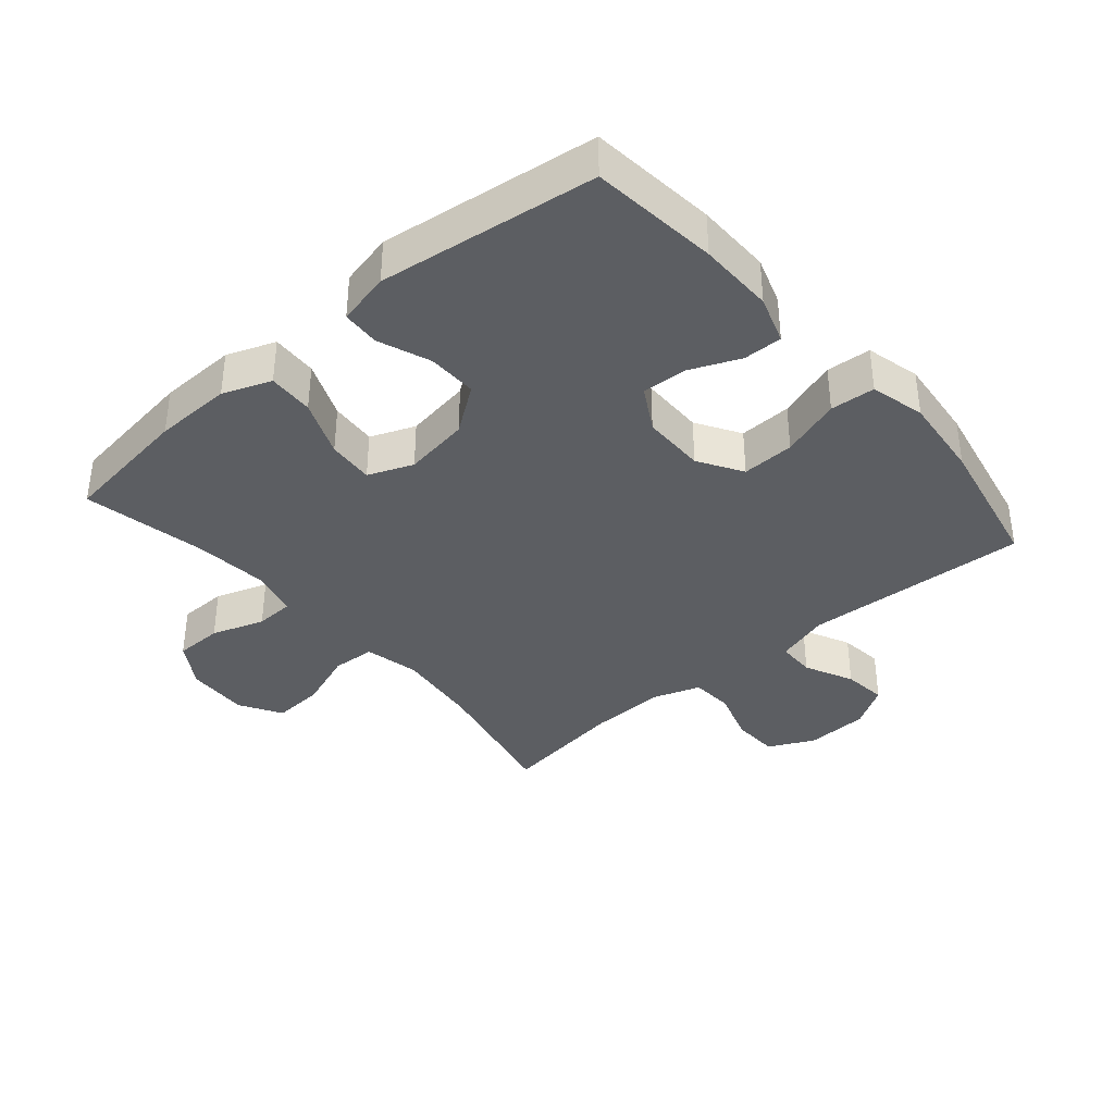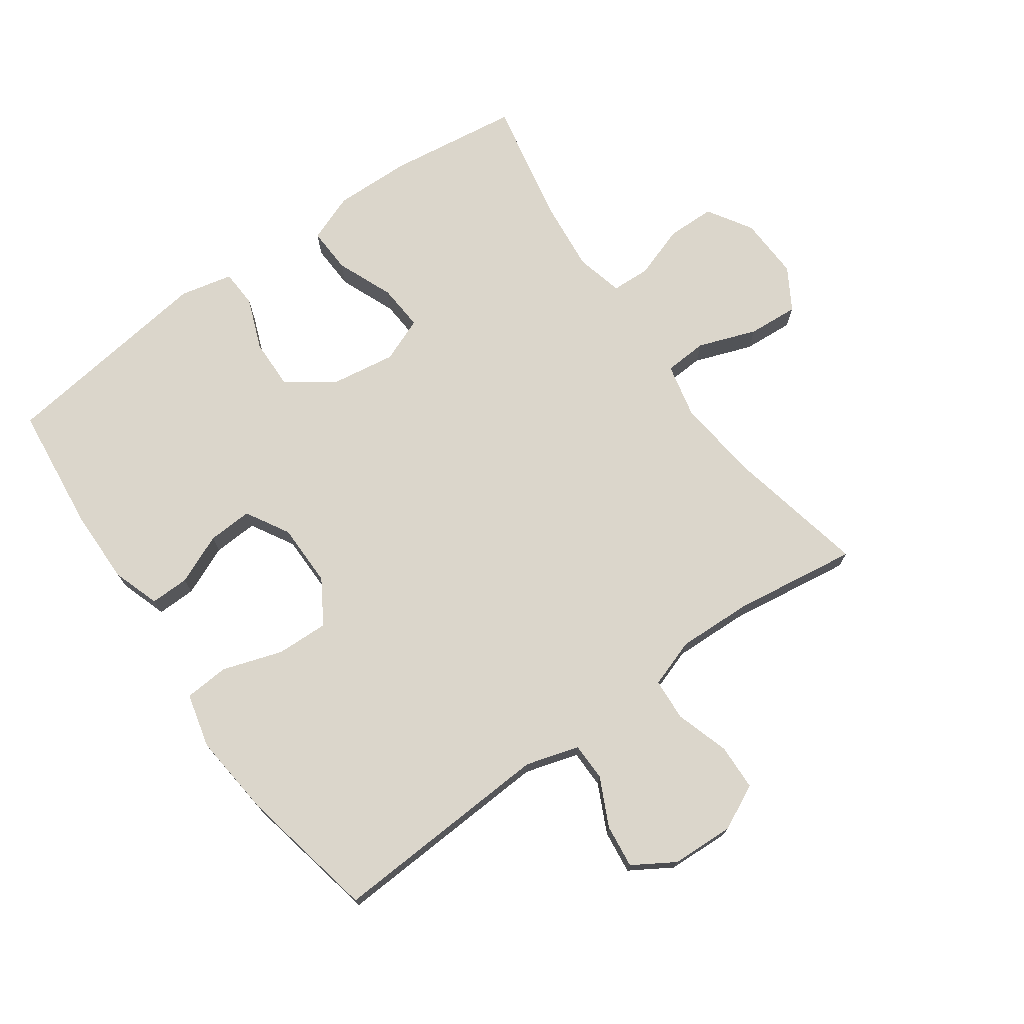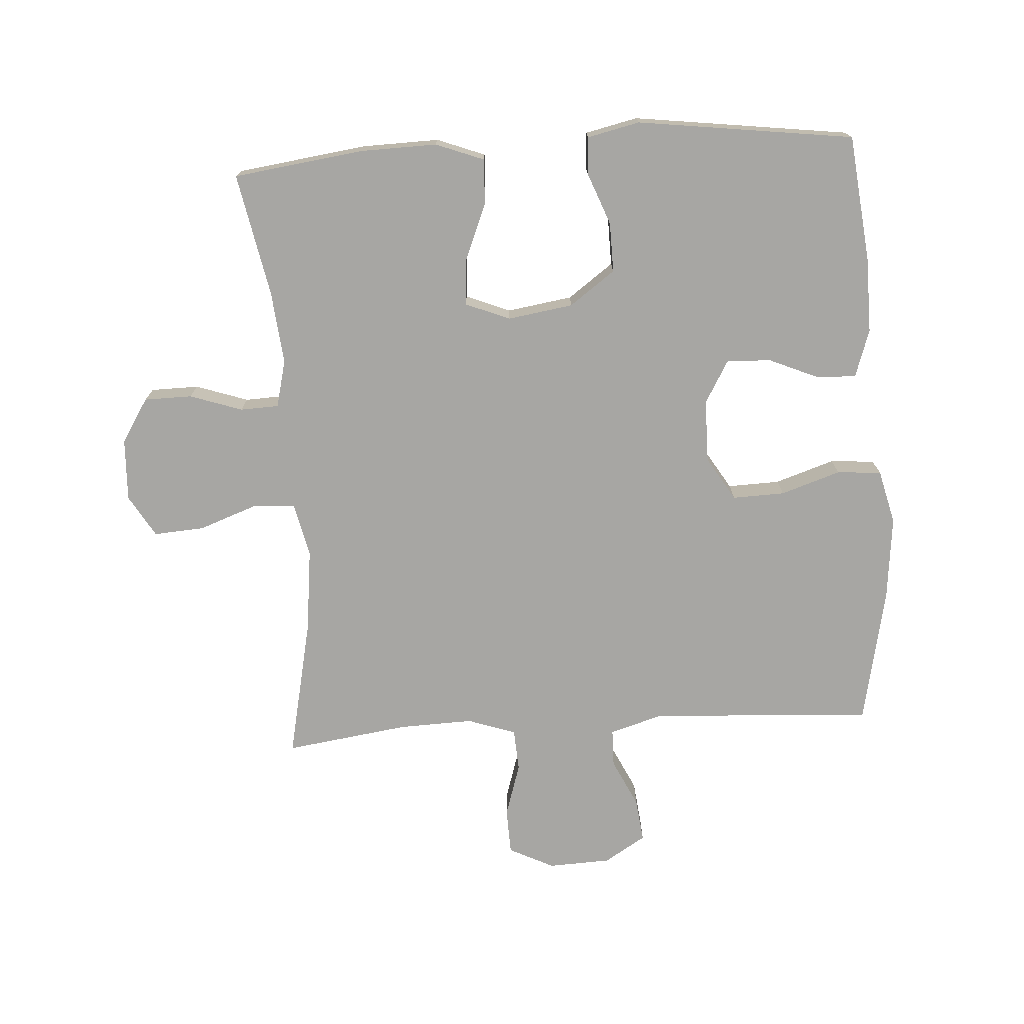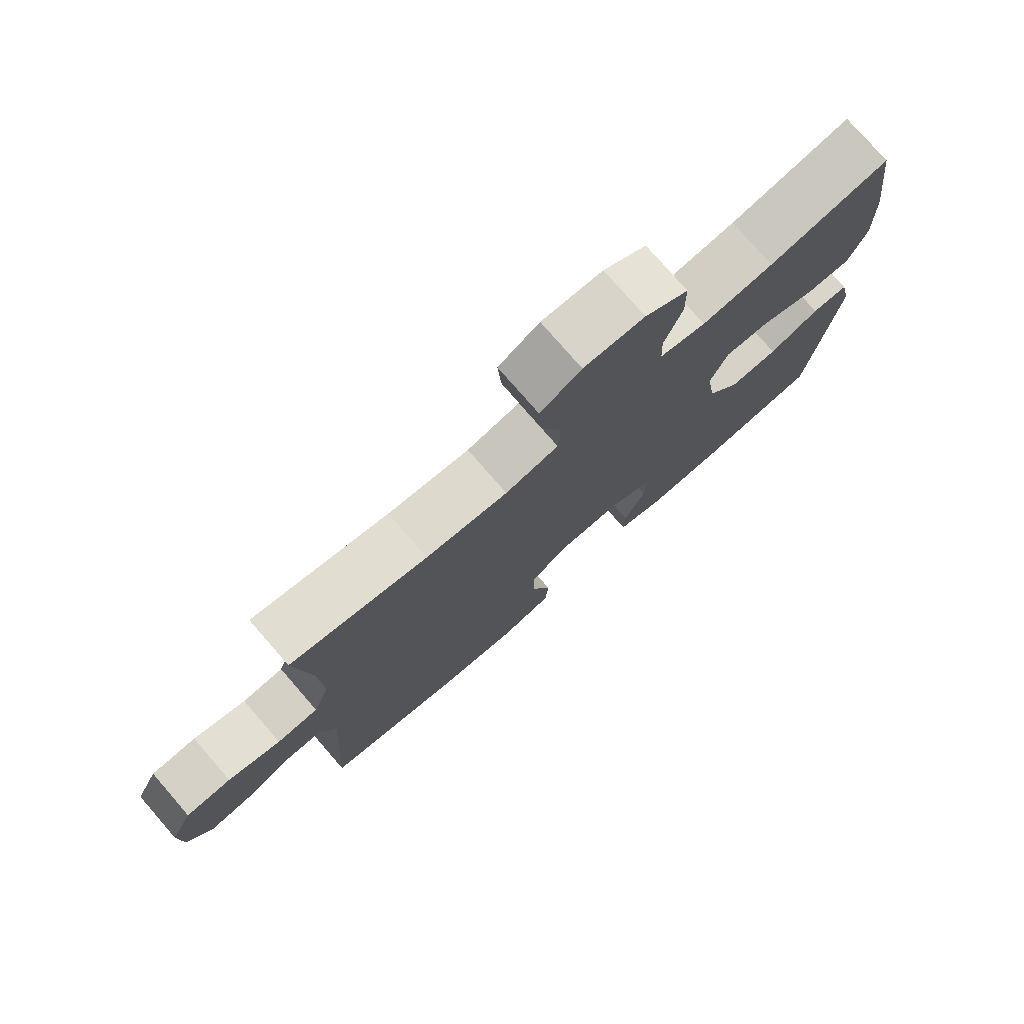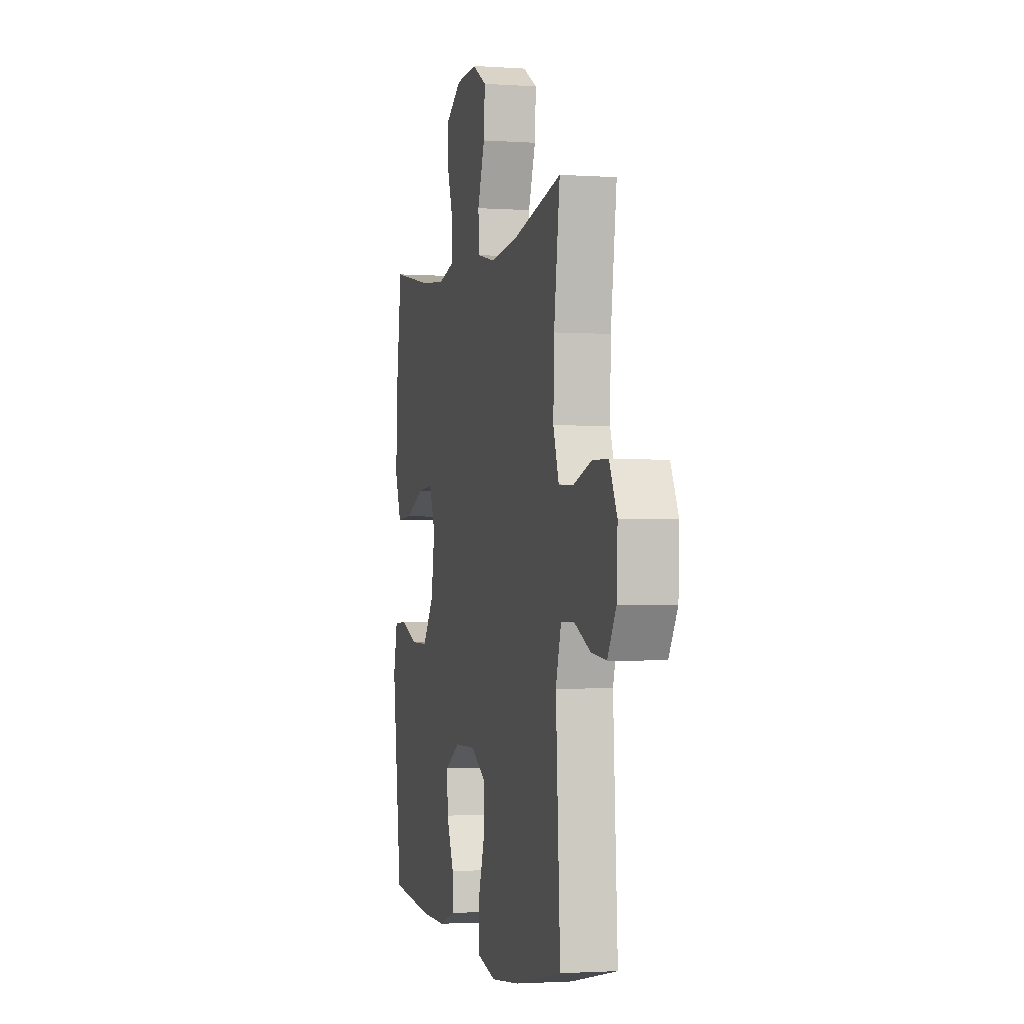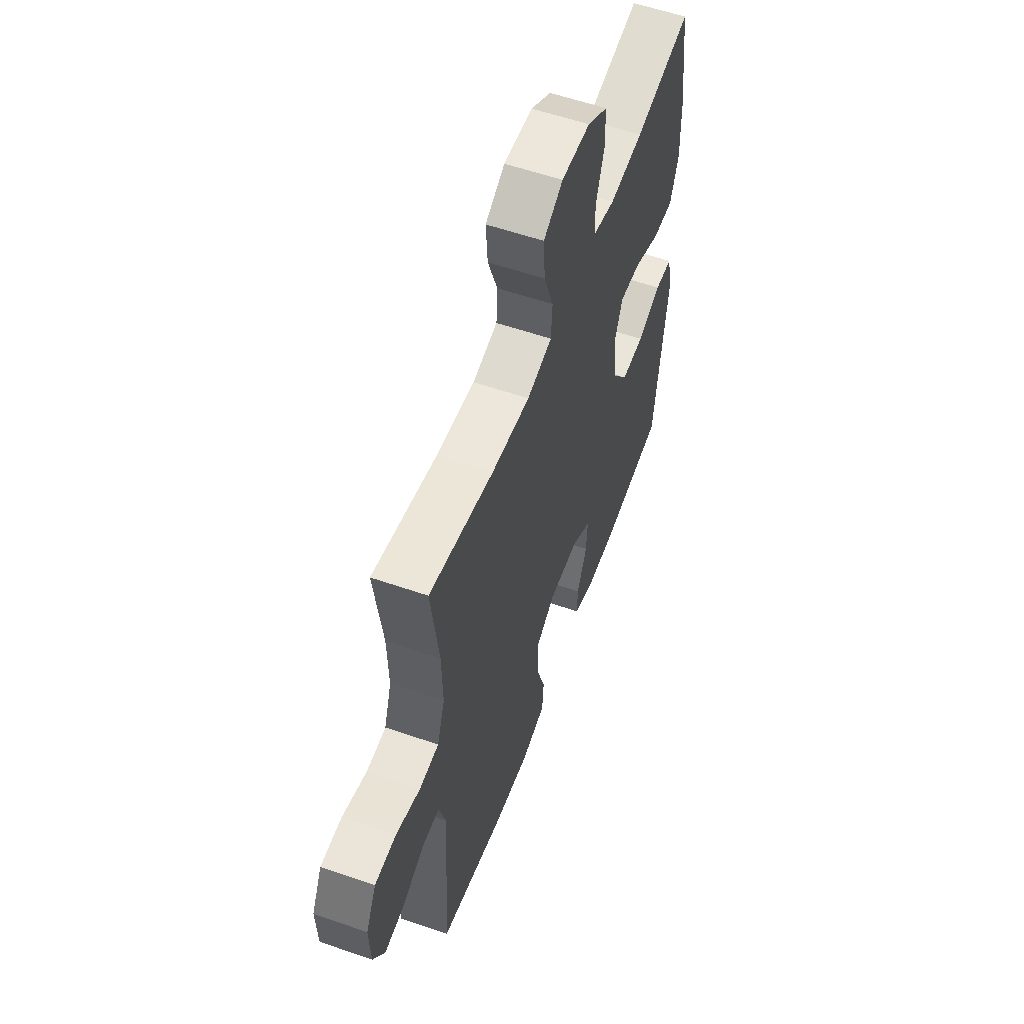
<metadata>
{"format":"obj","ext":"obj","renderer":"f3d","projection":"perspective","resolution":1024,"background":"white","views":[{"elev":-37.6,"azim":130.6,"up":"+Y"},{"elev":73.5,"azim":-125.3,"up":"+Y"},{"elev":-74.1,"azim":93.6,"up":"+Y"},{"elev":77.0,"azim":-41.0,"up":"+Z"},{"elev":-2.0,"azim":-104.1,"up":"+Z"},{"elev":57.1,"azim":-70.1,"up":"+Z"}]}
</metadata>
<code>
o path176_path176.001
v -0.4391 0.0375 0.2819
v -0.4352 0.0375 0.1643
v -0.4612 0.0375 0.08766
v -0.528 0.0375 0.08353
v -0.6132 0.0375 0.1102
v -0.686 0.0375 0.1077
v -0.7214 0.0375 0.03616
v -0.7172 0.0375 -0.06312
v -0.677 0.0375 -0.1288
v -0.6081 0.0375 -0.1207
v -0.5315 0.0375 -0.08392
v -0.4717 0.0375 -0.08489
v -0.4467 0.0375 -0.1695
v -0.4667 0.0375 -0.5231
v -0.2474 0.0375 -0.5681
v -0.116 0.0375 -0.5817
v -0.03 0.0375 -0.5603
v -0.02476 0.0375 -0.4897
v -0.05573 0.0375 -0.3951
v -0.05838 0.0375 -0.3122
v 0.01071 0.0375 -0.2698
v 0.1106 0.0375 -0.2704
v 0.1793 0.0375 -0.3098
v 0.1755 0.0375 -0.3803
v 0.1414 0.0375 -0.4595
v 0.1401 0.0375 -0.5211
v 0.2153 0.0375 -0.5464
v 0.3343 0.0375 -0.5449
v 0.5352 0.0375 -0.5231
v 0.5804 0.0375 -0.1796
v 0.5617 0.0375 -0.09642
v 0.5022 0.0375 -0.09328
v 0.4201 0.0375 -0.125
v 0.3414 0.0375 -0.1264
v 0.2889 0.0375 -0.05408
v 0.2732 0.0375 0.0494
v 0.3016 0.0375 0.1198
v 0.3746 0.0375 0.1144
v 0.4645 0.0375 0.0773
v 0.5367 0.0375 0.074
v 0.5658 0.0375 0.1502
v 0.5629 0.0375 0.2722
v 0.5352 0.0375 0.4786
v 0.3405 0.0375 0.4399
v 0.2244 0.0375 0.4283
v 0.1494 0.0375 0.4468
v 0.1469 0.0375 0.5079
v 0.1752 0.0375 0.5909
v 0.1742 0.0375 0.6668
v 0.1042 0.0375 0.7107
v 0.00564 0.0375 0.7148
v -0.06078 0.0375 0.6754
v -0.05536 0.0375 0.5954
v -0.02219 0.0375 0.5037
v -0.02632 0.0375 0.4355
v -0.1126 0.0375 0.4163
v -0.2451 0.0375 0.4315
v -0.4667 0.0375 0.4786
v -0.4391 -0.0375 0.2819
v -0.4352 -0.0375 0.1643
v -0.4612 -0.0375 0.08766
v -0.528 -0.0375 0.08353
v -0.6132 -0.0375 0.1102
v -0.686 -0.0375 0.1077
v -0.7214 -0.0375 0.03616
v -0.7172 -0.0375 -0.06312
v -0.677 -0.0375 -0.1288
v -0.6081 -0.0375 -0.1207
v -0.5315 -0.0375 -0.08392
v -0.4717 -0.0375 -0.08489
v -0.4467 -0.0375 -0.1695
v -0.4667 -0.0375 -0.5231
v -0.2474 -0.0375 -0.5681
v -0.116 -0.0375 -0.5817
v -0.03 -0.0375 -0.5603
v -0.02476 -0.0375 -0.4897
v -0.05573 -0.0375 -0.3951
v -0.05838 -0.0375 -0.3122
v 0.01071 -0.0375 -0.2698
v 0.1106 -0.0375 -0.2704
v 0.1793 -0.0375 -0.3098
v 0.1755 -0.0375 -0.3803
v 0.1414 -0.0375 -0.4595
v 0.1401 -0.0375 -0.5211
v 0.2153 -0.0375 -0.5464
v 0.3343 -0.0375 -0.5449
v 0.5352 -0.0375 -0.5231
v 0.5804 -0.0375 -0.1796
v 0.5617 -0.0375 -0.09642
v 0.5022 -0.0375 -0.09328
v 0.4201 -0.0375 -0.125
v 0.3414 -0.0375 -0.1264
v 0.2889 -0.0375 -0.05408
v 0.2732 -0.0375 0.0494
v 0.3016 -0.0375 0.1198
v 0.3746 -0.0375 0.1144
v 0.4645 -0.0375 0.0773
v 0.5367 -0.0375 0.074
v 0.5658 -0.0375 0.1502
v 0.5629 -0.0375 0.2722
v 0.5352 -0.0375 0.4786
v 0.3405 -0.0375 0.4399
v 0.2244 -0.0375 0.4283
v 0.1494 -0.0375 0.4468
v 0.1469 -0.0375 0.5079
v 0.1752 -0.0375 0.5909
v 0.1742 -0.0375 0.6668
v 0.1042 -0.0375 0.7107
v 0.00564 -0.0375 0.7148
v -0.06078 -0.0375 0.6754
v -0.05536 -0.0375 0.5954
v -0.02219 -0.0375 0.5037
v -0.02632 -0.0375 0.4355
v -0.1126 -0.0375 0.4163
v -0.2451 -0.0375 0.4315
v -0.4667 -0.0375 0.4786
v 0.1042 0.0375 0.7107
v 0.00564 0.0375 0.7148
v -0.06078 0.0375 0.6754
v -0.06078 0.0375 0.6754
v 0.1742 0.0375 0.6668
v -0.05536 0.0375 0.5954
v 0.1752 0.0375 0.5909
v -0.02219 0.0375 0.5037
v 0.1469 0.0375 0.5079
v 0.1494 0.0375 0.4468
v 0.1494 0.0375 0.4468
v -0.02632 0.0375 0.4355
v -0.02632 0.0375 0.4355
v 0.5352 0.0375 0.4786
v 0.5352 0.0375 0.4786
v 0.3405 0.0375 0.4399
v -0.2451 0.0375 0.4315
v -0.4667 0.0375 0.4786
v -0.4667 0.0375 0.4786
v 0.2244 0.0375 0.4283
v -0.1126 0.0375 0.4163
v -0.4391 0.0375 0.2819
v 0.5629 0.0375 0.2722
v -0.4352 0.0375 0.1643
v 0.5658 0.0375 0.1502
v -0.4612 0.0375 0.08766
v -0.4612 0.0375 0.08766
v 0.5367 0.0375 0.074
v 0.5367 0.0375 0.074
v 0.3016 0.0375 0.1198
v 0.3016 0.0375 0.1198
v 0.3746 0.0375 0.1144
v 0.2732 0.0375 0.0494
v 0.4645 0.0375 0.0773
v -0.528 0.0375 0.08353
v -0.6132 0.0375 0.1102
v -0.686 0.0375 0.1077
v -0.686 0.0375 0.1077
v -0.7214 0.0375 0.03616
v 0.2889 0.0375 -0.05408
v -0.7172 0.0375 -0.06312
v 0.3414 0.0375 -0.1264
v -0.5315 0.0375 -0.08392
v -0.4717 0.0375 -0.08489
v -0.4717 0.0375 -0.08489
v -0.677 0.0375 -0.1288
v -0.677 0.0375 -0.1288
v -0.6081 0.0375 -0.1207
v -0.4467 0.0375 -0.1695
v 0.5617 0.0375 -0.09642
v 0.5617 0.0375 -0.09642
v 0.5022 0.0375 -0.09328
v 0.4201 0.0375 -0.125
v 0.5804 0.0375 -0.1796
v 0.01071 0.0375 -0.2698
v 0.1106 0.0375 -0.2704
v -0.05838 0.0375 -0.3122
v -0.05838 0.0375 -0.3122
v 0.1793 0.0375 -0.3098
v 0.1793 0.0375 -0.3098
v 0.1755 0.0375 -0.3803
v -0.05573 0.0375 -0.3951
v 0.1414 0.0375 -0.4595
v -0.02476 0.0375 -0.4897
v 0.5352 0.0375 -0.5231
v 0.5352 0.0375 -0.5231
v 0.1401 0.0375 -0.5211
v 0.1401 0.0375 -0.5211
v -0.03 0.0375 -0.5603
v -0.03 0.0375 -0.5603
v -0.4667 0.0375 -0.5231
v -0.4667 0.0375 -0.5231
v 0.2153 0.0375 -0.5464
v 0.3343 0.0375 -0.5449
v -0.2474 0.0375 -0.5681
v -0.116 0.0375 -0.5817
v 0.1042 -0.0375 0.7107
v 0.00564 -0.0375 0.7148
v -0.06078 -0.0375 0.6754
v -0.06078 -0.0375 0.6754
v 0.1742 -0.0375 0.6668
v -0.05536 -0.0375 0.5954
v 0.1752 -0.0375 0.5909
v -0.02219 -0.0375 0.5037
v 0.1469 -0.0375 0.5079
v 0.1494 -0.0375 0.4468
v 0.1494 -0.0375 0.4468
v -0.02632 -0.0375 0.4355
v -0.02632 -0.0375 0.4355
v 0.5352 -0.0375 0.4786
v 0.5352 -0.0375 0.4786
v 0.3405 -0.0375 0.4399
v -0.2451 -0.0375 0.4315
v -0.4667 -0.0375 0.4786
v -0.4667 -0.0375 0.4786
v 0.2244 -0.0375 0.4283
v -0.1126 -0.0375 0.4163
v -0.4391 -0.0375 0.2819
v 0.5629 -0.0375 0.2722
v -0.4352 -0.0375 0.1643
v 0.5658 -0.0375 0.1502
v -0.4612 -0.0375 0.08766
v -0.4612 -0.0375 0.08766
v 0.5367 -0.0375 0.074
v 0.5367 -0.0375 0.074
v 0.3016 -0.0375 0.1198
v 0.3016 -0.0375 0.1198
v 0.3746 -0.0375 0.1144
v 0.2732 -0.0375 0.0494
v 0.4645 -0.0375 0.0773
v -0.528 -0.0375 0.08353
v -0.6132 -0.0375 0.1102
v -0.686 -0.0375 0.1077
v -0.686 -0.0375 0.1077
v -0.7214 -0.0375 0.03616
v 0.2889 -0.0375 -0.05408
v -0.7172 -0.0375 -0.06312
v 0.3414 -0.0375 -0.1264
v -0.5315 -0.0375 -0.08392
v -0.4717 -0.0375 -0.08489
v -0.4717 -0.0375 -0.08489
v -0.677 -0.0375 -0.1288
v -0.677 -0.0375 -0.1288
v -0.6081 -0.0375 -0.1207
v -0.4467 -0.0375 -0.1695
v 0.5617 -0.0375 -0.09642
v 0.5617 -0.0375 -0.09642
v 0.5022 -0.0375 -0.09328
v 0.4201 -0.0375 -0.125
v 0.5804 -0.0375 -0.1796
v 0.01071 -0.0375 -0.2698
v 0.1106 -0.0375 -0.2704
v -0.05838 -0.0375 -0.3122
v -0.05838 -0.0375 -0.3122
v 0.1793 -0.0375 -0.3098
v 0.1793 -0.0375 -0.3098
v 0.1755 -0.0375 -0.3803
v -0.05573 -0.0375 -0.3951
v 0.1414 -0.0375 -0.4595
v -0.02476 -0.0375 -0.4897
v 0.5352 -0.0375 -0.5231
v 0.5352 -0.0375 -0.5231
v 0.1401 -0.0375 -0.5211
v 0.1401 -0.0375 -0.5211
v -0.03 -0.0375 -0.5603
v -0.03 -0.0375 -0.5603
v -0.4667 -0.0375 -0.5231
v -0.4667 -0.0375 -0.5231
v 0.2153 -0.0375 -0.5464
v 0.3343 -0.0375 -0.5449
v -0.2474 -0.0375 -0.5681
v -0.116 -0.0375 -0.5817
f 204 222 202
f 217 226 220
f 231 233 240
f 245 246 244
f 267 254 249
f 257 245 266
f 198 194 195
f 234 251 245
f 266 245 251
f 208 224 215
f 202 201 200
f 268 254 267
f 212 222 208
f 214 209 210
f 249 247 236
f 236 247 218
f 228 235 227
f 247 225 213
f 209 216 213
f 255 265 253
f 232 248 234
f 235 231 240
f 247 232 225
f 259 265 255
f 267 249 241
f 218 247 216
f 267 241 263
f 225 222 204
f 246 245 257
f 208 215 206
f 202 222 212
f 215 224 217
f 216 209 214
f 251 234 248
f 198 199 193
f 248 232 247
f 253 266 251
f 242 244 246
f 241 249 236
f 227 236 218
f 236 227 235
f 193 199 197
f 204 202 200
f 200 199 198
f 200 201 199
f 254 268 256
f 213 225 204
f 231 235 228
f 231 228 229
f 208 222 224
f 217 224 226
f 198 193 194
f 247 213 216
f 256 268 261
f 265 266 253
f 240 233 238
f 50 51 109 108
f 51 120 196 109
f 49 50 108 107
f 52 53 111 110
f 48 49 107 106
f 53 54 112 111
f 47 48 106 105
f 127 47 105 203
f 54 129 205 112
f 131 44 102 207
f 57 135 211 115
f 45 46 104 103
f 44 45 103 102
f 55 56 114 113
f 56 57 115 114
f 58 1 59 116
f 42 43 101 100
f 1 2 60 59
f 41 42 100 99
f 2 143 219 60
f 145 41 99 221
f 147 38 96 223
f 36 37 95 94
f 39 40 98 97
f 38 39 97 96
f 4 5 63 62
f 5 154 230 63
f 6 7 65 64
f 3 4 62 61
f 35 36 94 93
f 7 8 66 65
f 34 35 93 92
f 11 161 237 69
f 8 163 239 66
f 10 11 69 68
f 9 10 68 67
f 12 13 71 70
f 167 32 90 243
f 32 33 91 90
f 30 31 89 88
f 33 34 92 91
f 21 22 80 79
f 174 21 79 250
f 22 176 252 80
f 23 24 82 81
f 19 20 78 77
f 24 25 83 82
f 18 19 77 76
f 182 30 88 258
f 25 184 260 83
f 186 18 76 262
f 13 188 264 71
f 26 27 85 84
f 28 29 87 86
f 27 28 86 85
f 14 15 73 72
f 16 17 75 74
f 15 16 74 73
f 128 126 146
f 141 144 150
f 155 164 157
f 169 168 170
f 191 173 178
f 181 190 169
f 122 119 118
f 158 169 175
f 190 175 169
f 132 139 148
f 126 124 125
f 192 191 178
f 136 132 146
f 138 134 133
f 173 160 171
f 160 142 171
f 152 151 159
f 171 137 149
f 133 137 140
f 179 177 189
f 156 158 172
f 159 164 155
f 171 149 156
f 183 179 189
f 191 165 173
f 142 140 171
f 191 187 165
f 149 128 146
f 170 181 169
f 132 130 139
f 126 136 146
f 139 141 148
f 140 138 133
f 175 172 158
f 122 117 123
f 172 171 156
f 177 175 190
f 166 170 168
f 165 160 173
f 151 142 160
f 160 159 151
f 117 121 123
f 128 124 126
f 124 122 123
f 124 123 125
f 178 180 192
f 137 128 149
f 155 152 159
f 155 153 152
f 132 148 146
f 141 150 148
f 122 118 117
f 171 140 137
f 180 185 192
f 189 177 190
f 164 162 157

</code>
